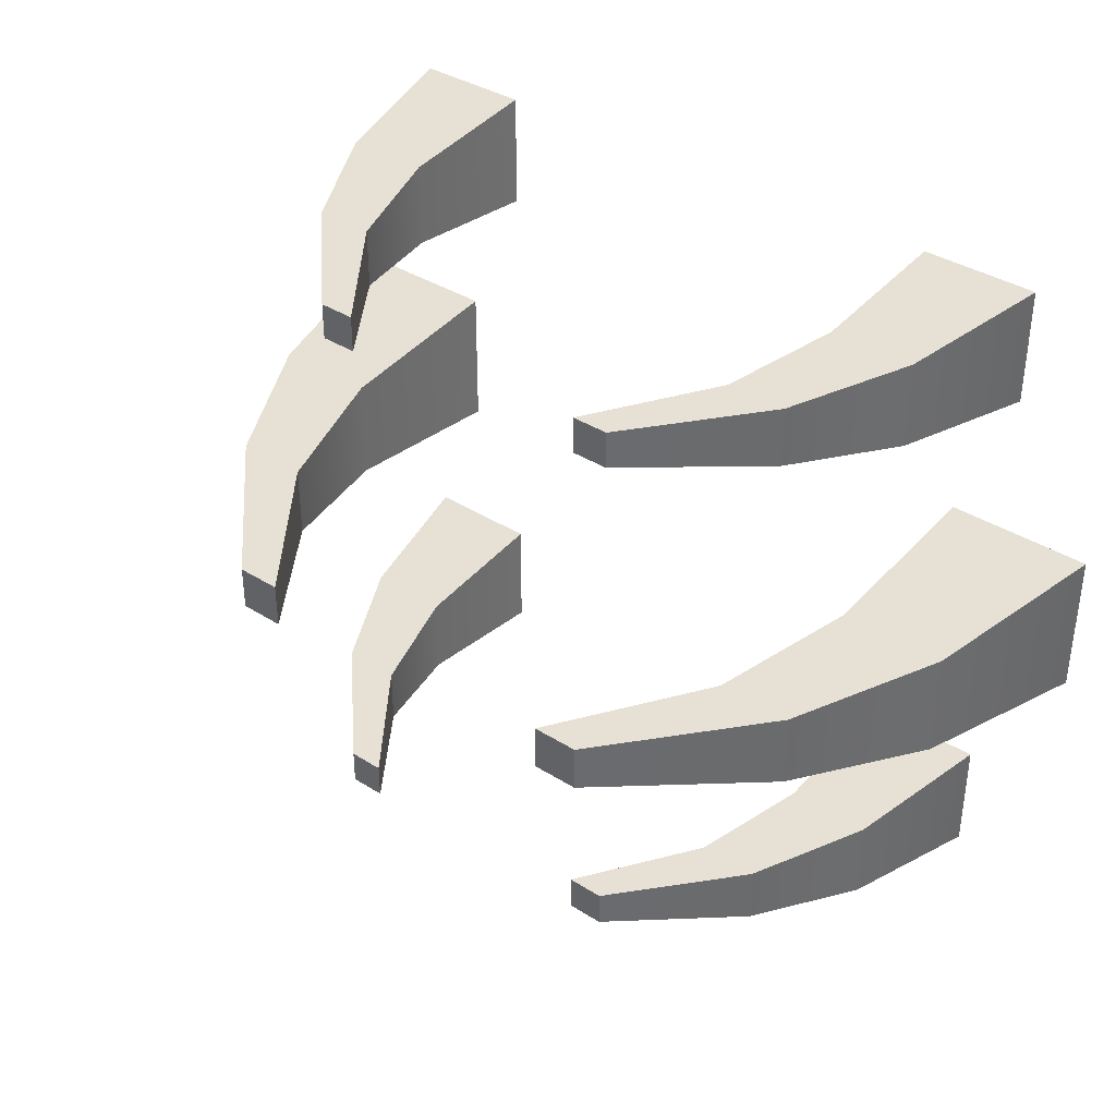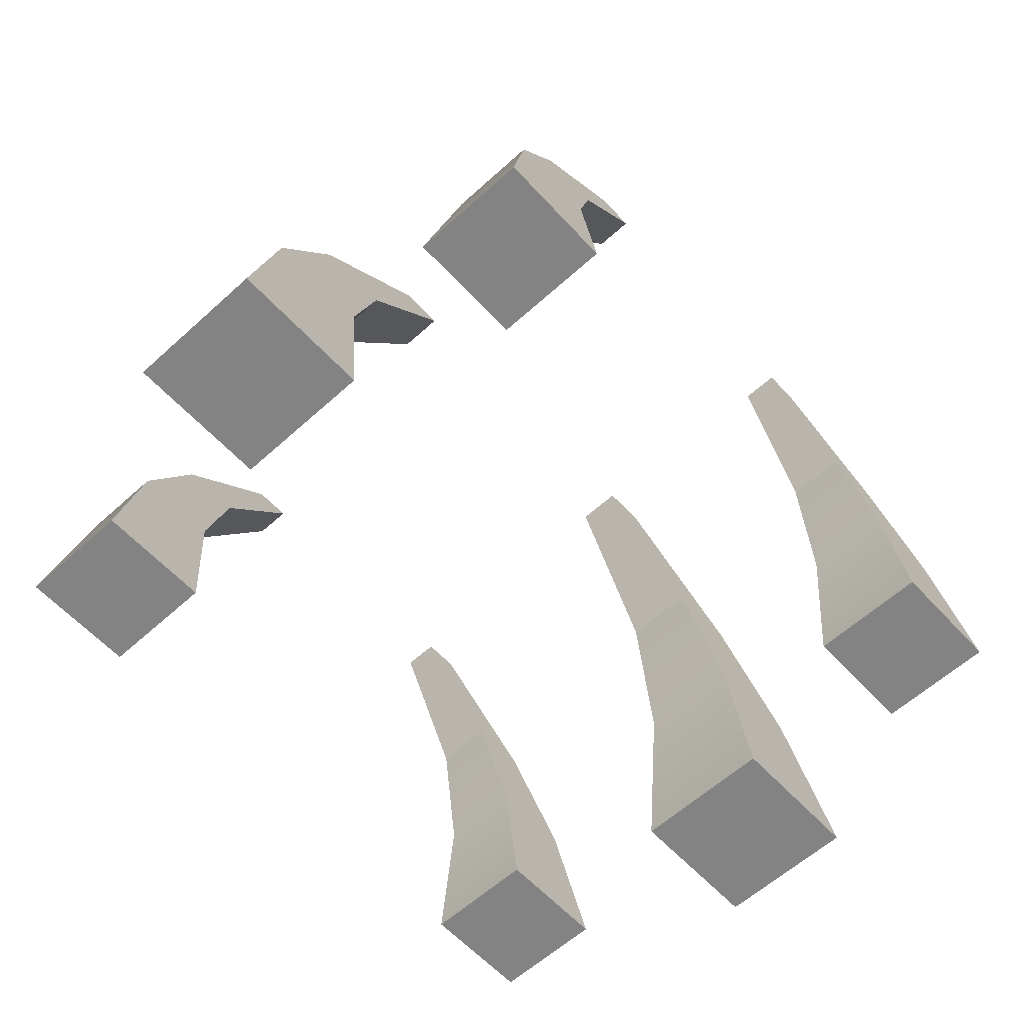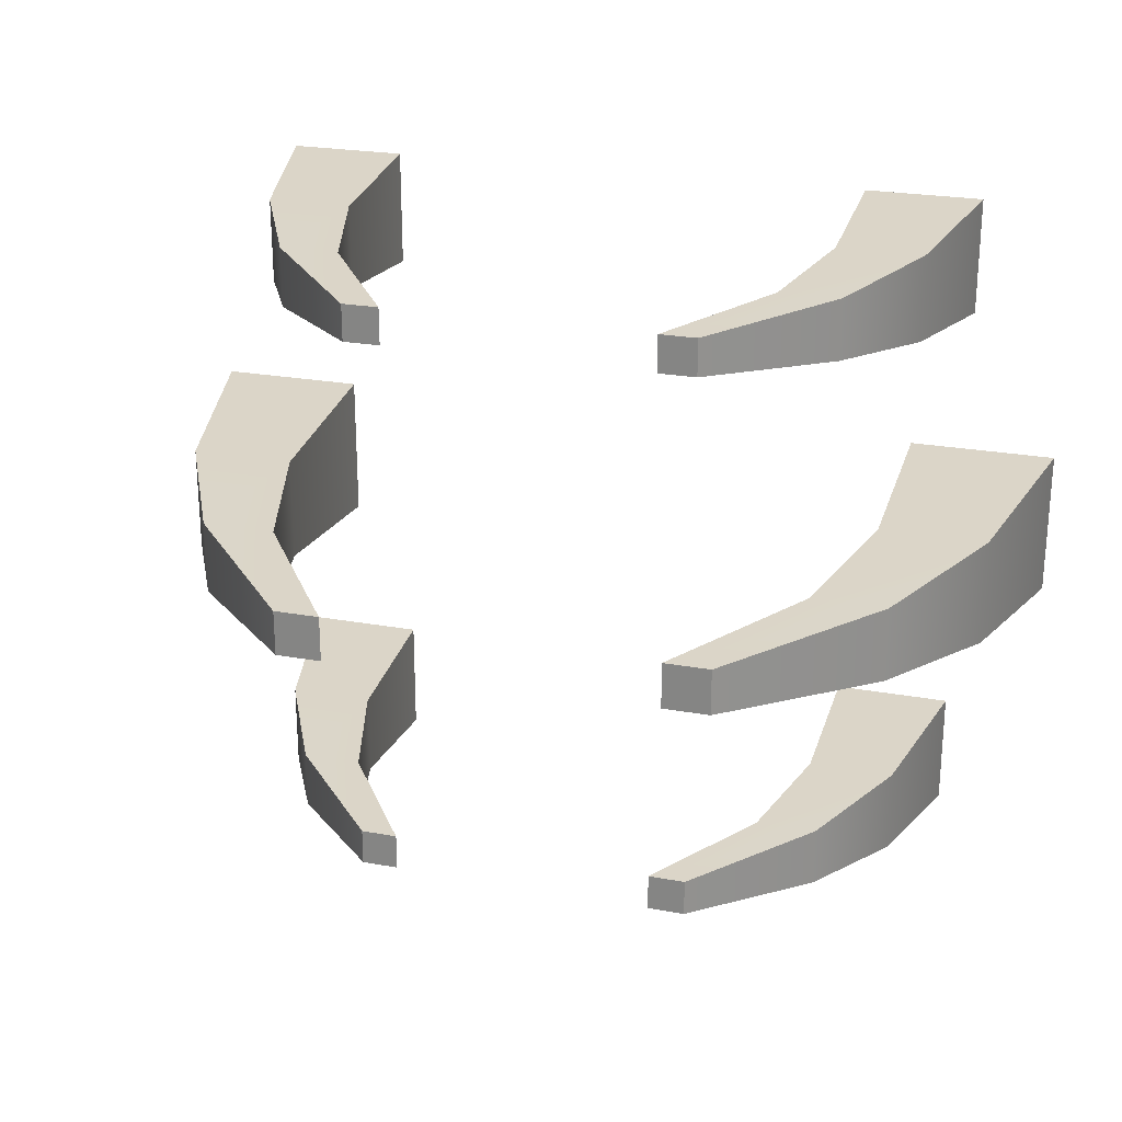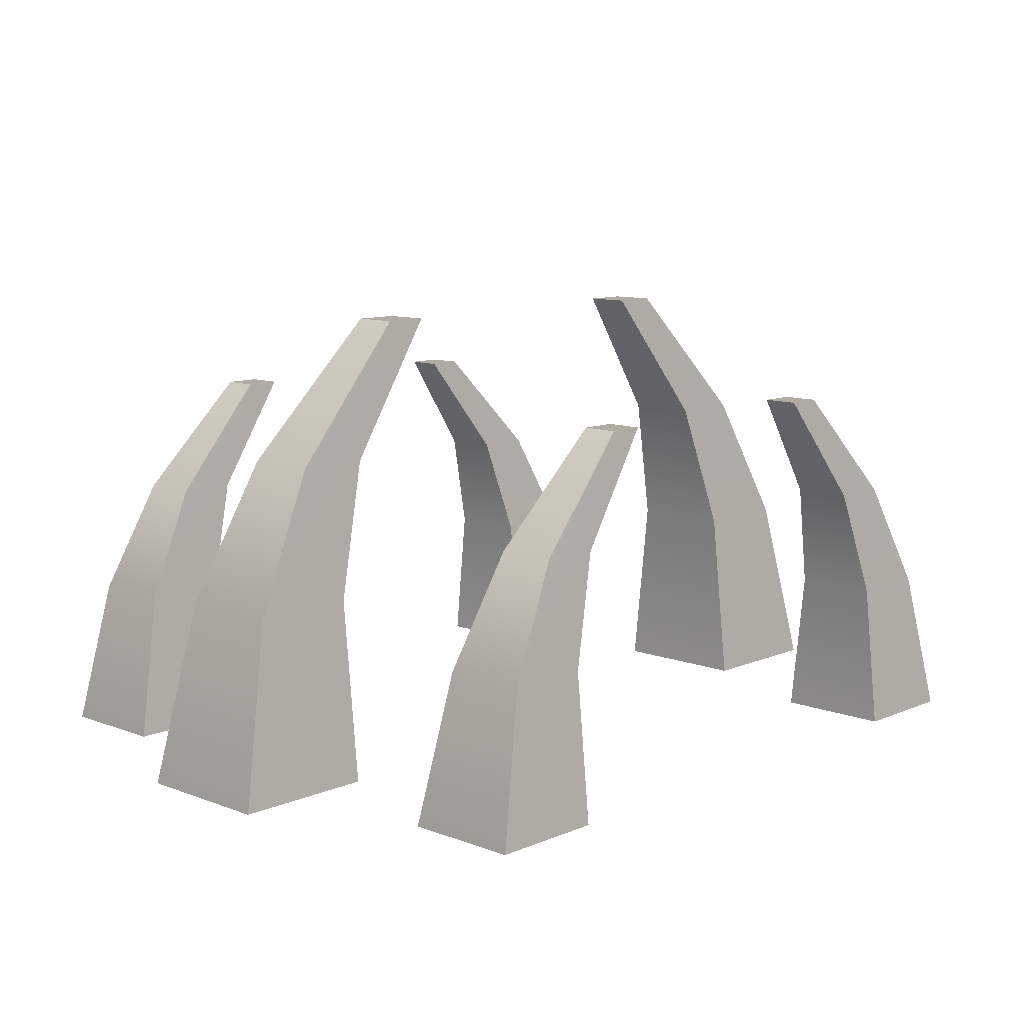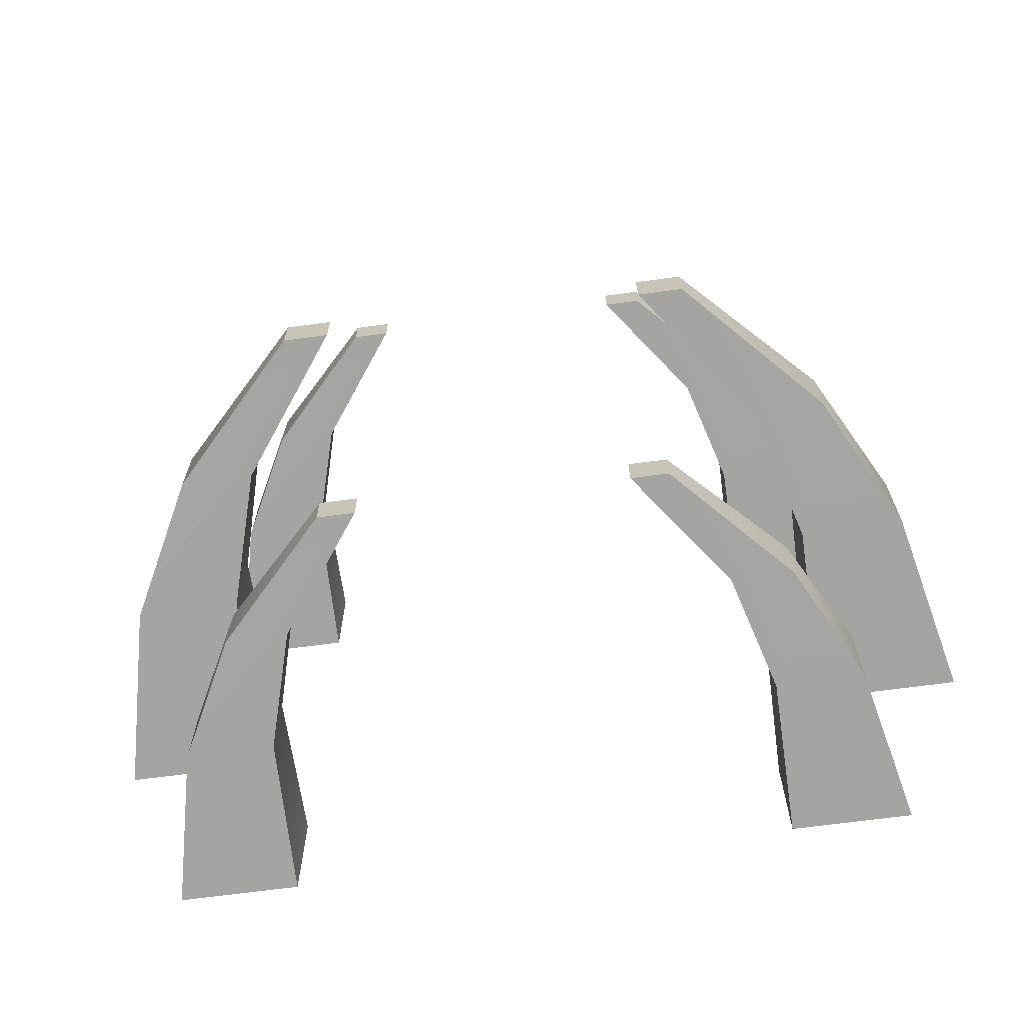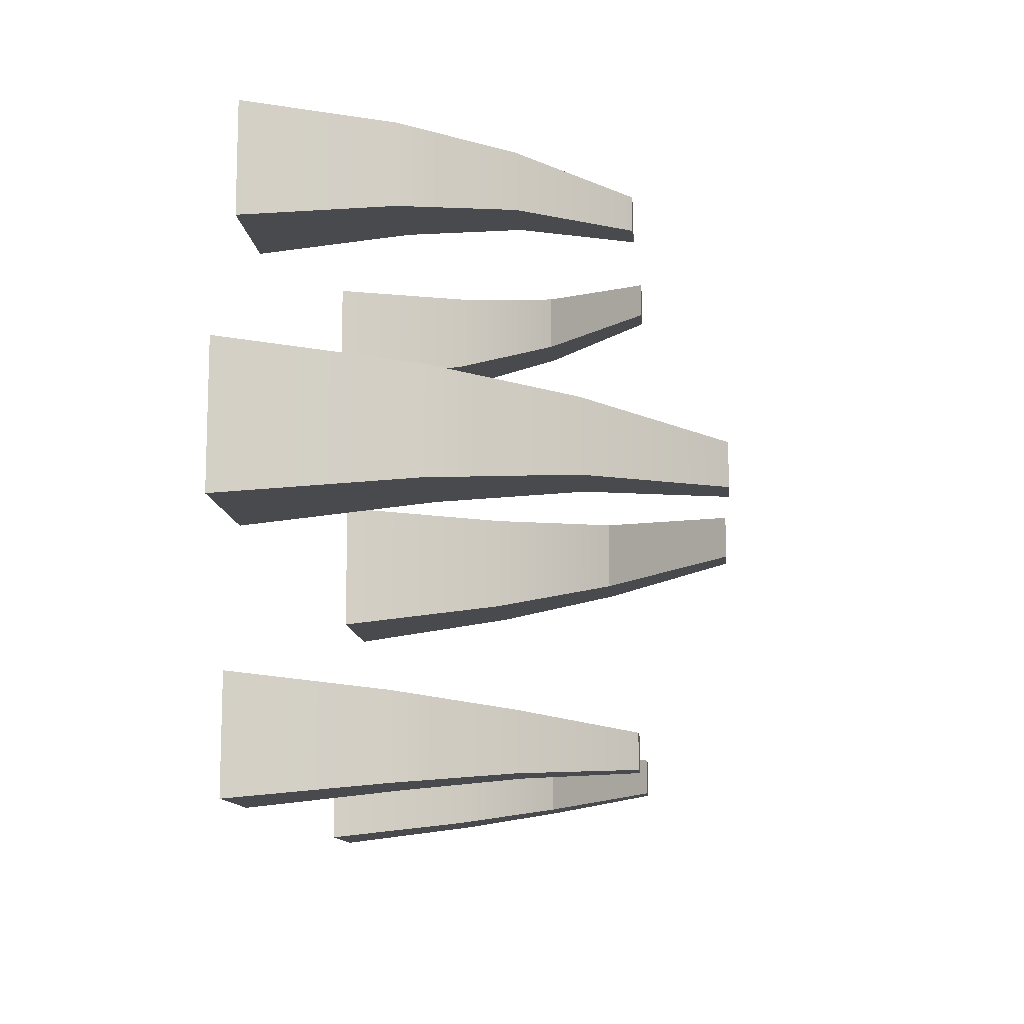
<metadata>
{"format":"obj","ext":"obj","renderer":"f3d","projection":"perspective","resolution":1024,"background":"white","views":[{"elev":37.1,"azim":-140.8,"up":"+Z"},{"elev":-61.1,"azim":-47.4,"up":"+Y"},{"elev":24.3,"azim":-163.3,"up":"+Z"},{"elev":10.4,"azim":-46.5,"up":"+Y"},{"elev":-67.6,"azim":-172.3,"up":"+Z"},{"elev":-11.8,"azim":95.1,"up":"+Z"}]}
</metadata>
<code>
o alienBones
v 3.446 0.003101 2.079
v 2.337 0.003101 2.079
v 2.328 1.429 2.229
v 3.138 1.429 2.229
v 2.337 0.003101 3.188
v 3.446 0.003101 3.188
v 2.027 2.485 2.35
v 2.328 1.429 3.038
v 2.027 2.485 2.917
v 2.594 2.485 2.917
v 1.586 3.541 2.806
v 1.24 3.541 2.806
v 1.586 3.541 2.461
v 1.24 3.541 2.461
v 2.594 2.485 2.35
v 3.138 1.429 3.038
v -2.337 0.003101 -2.079
v -2.337 0.003102 -3.188
v -2.328 1.429 -3.038
v -2.328 1.429 -2.229
v -2.594 2.485 -2.35
v -2.027 2.485 -2.35
v -1.24 3.541 -2.461
v -1.586 3.541 -2.461
v -3.138 1.429 -3.038
v -2.594 2.485 -2.917
v -2.027 2.485 -2.917
v -1.586 3.541 -2.806
v -3.138 1.429 -2.229
v 2.337 0.003101 -2.079
v 3.446 0.003101 -2.079
v 3.138 1.429 -2.229
v 2.328 1.429 -2.229
v -1.24 3.541 -2.806
v 3.138 1.429 -3.038
v 2.594 2.485 -2.917
v 2.594 2.485 -2.35
v -3.446 0.003101 -2.079
v -3.446 0.003102 -3.188
v 2.027 2.485 -2.917
v 1.24 3.541 -2.806
v 1.586 3.541 -2.806
v 1.586 3.541 -2.461
v 3.446 0.003102 -3.188
v 2.337 0.003102 -3.188
v 1.24 3.541 -2.461
v 2.027 2.485 -2.35
v 2.328 1.429 -3.038
v 2.921 0.003101 0.693
v 4.307 0.003101 0.693
v 4.307 0.003101 -0.693
v 2.921 0.003101 -0.693
v 1.55 4.425 -0.216
v 2.534 3.105 -0.3541
v 2.534 3.105 0.3541
v 1.55 4.425 0.216
v 3.242 3.105 -0.3541
v 1.982 4.425 -0.216
v 2.91 1.785 -0.5059
v 2.91 1.785 0.5059
v 3.922 1.785 -0.5059
v 3.922 1.785 0.5059
v 3.242 3.105 0.3541
v 1.982 4.425 0.216
v -3.242 3.105 -0.3541
v -3.922 1.785 -0.5059
v -3.922 1.785 0.5059
v -3.242 3.105 0.3541
v -2.534 3.105 0.3541
v -1.55 4.425 0.216
v -1.982 4.425 0.216
v -4.307 0.003101 -0.693
v -4.307 0.003101 0.693
v -2.534 3.105 -0.3541
v -1.55 4.425 -0.216
v -2.921 0.003101 0.693
v -2.921 0.003101 -0.693
v -2.91 1.785 -0.5059
v -2.91 1.785 0.5059
v -1.982 4.425 -0.216
v -2.337 0.003101 2.079
v -3.446 0.003101 2.079
v -3.138 1.429 2.229
v -2.328 1.429 2.229
v -2.594 2.485 2.35
v -3.138 1.429 3.038
v -2.594 2.485 2.917
v -2.027 2.485 2.917
v -1.24 3.541 2.806
v -1.586 3.541 2.806
v -3.446 0.003101 3.188
v -2.027 2.485 2.35
v -1.24 3.541 2.461
v -1.586 3.541 2.461
v -2.328 1.429 3.038
v -2.337 0.003101 3.188
f 1 2 3
f 3 4 1
f 5 6 1
f 1 2 5
f 7 3 8
f 8 9 7
f 9 10 11
f 11 12 9
f 12 11 13
f 13 14 12
f 14 7 9
f 9 12 14
f 3 2 5
f 5 8 3
f 15 7 14
f 14 13 15
f 5 6 16
f 16 8 5
f 6 1 4
f 4 16 6
f 10 15 13
f 13 11 10
f 8 16 10
f 10 9 8
f 4 3 7
f 7 15 4
f 16 4 15
f 15 10 16
f 17 18 19
f 19 20 17
f 21 22 23
f 23 24 21
f 19 25 26
f 26 27 19
f 28 26 21
f 21 24 28
f 29 20 22
f 22 21 29
f 30 31 32
f 32 33 30
f 20 19 27
f 27 22 20
f 22 27 34
f 34 23 22
f 32 35 36
f 36 37 32
f 38 17 18
f 18 39 38
f 18 39 25
f 25 19 18
f 25 39 38
f 38 29 25
f 26 25 29
f 29 21 26
f 36 40 41
f 41 42 36
f 38 17 20
f 20 29 38
f 24 23 34
f 34 28 24
f 27 26 28
f 28 34 27
f 37 36 42
f 42 43 37
f 31 44 45
f 45 30 31
f 43 42 41
f 41 46 43
f 47 37 43
f 43 46 47
f 35 48 40
f 40 36 35
f 31 44 35
f 35 32 31
f 40 48 33
f 33 47 40
f 33 32 37
f 37 47 33
f 41 40 47
f 47 46 41
f 44 45 48
f 48 35 44
f 48 45 30
f 30 33 48
f 49 50 51
f 51 52 49
f 53 54 55
f 55 56 53
f 57 54 53
f 53 58 57
f 59 52 49
f 49 60 59
f 50 51 61
f 61 62 50
f 63 57 58
f 58 64 63
f 62 61 57
f 57 63 62
f 65 66 67
f 67 68 65
f 68 69 70
f 70 71 68
f 55 63 64
f 64 56 55
f 66 72 73
f 73 67 66
f 69 74 75
f 75 70 69
f 76 77 78
f 78 79 76
f 49 50 62
f 62 60 49
f 61 59 54
f 54 57 61
f 56 64 58
f 58 53 56
f 54 59 60
f 60 55 54
f 60 62 63
f 63 55 60
f 77 72 66
f 66 78 77
f 78 66 65
f 65 74 78
f 80 65 68
f 68 71 80
f 74 65 80
f 80 75 74
f 79 78 74
f 74 69 79
f 51 52 59
f 59 61 51
f 73 76 79
f 79 67 73
f 76 77 72
f 72 73 76
f 67 79 69
f 69 68 67
f 70 75 80
f 80 71 70
f 81 82 83
f 83 84 81
f 85 83 86
f 86 87 85
f 87 88 89
f 89 90 87
f 83 82 91
f 91 86 83
f 84 83 85
f 85 92 84
f 88 92 93
f 93 89 88
f 94 85 87
f 87 90 94
f 92 85 94
f 94 93 92
f 95 84 92
f 92 88 95
f 96 81 84
f 84 95 96
f 96 81 82
f 82 91 96
f 91 96 95
f 95 86 91
f 86 95 88
f 88 87 86
f 89 93 94
f 94 90 89

</code>
